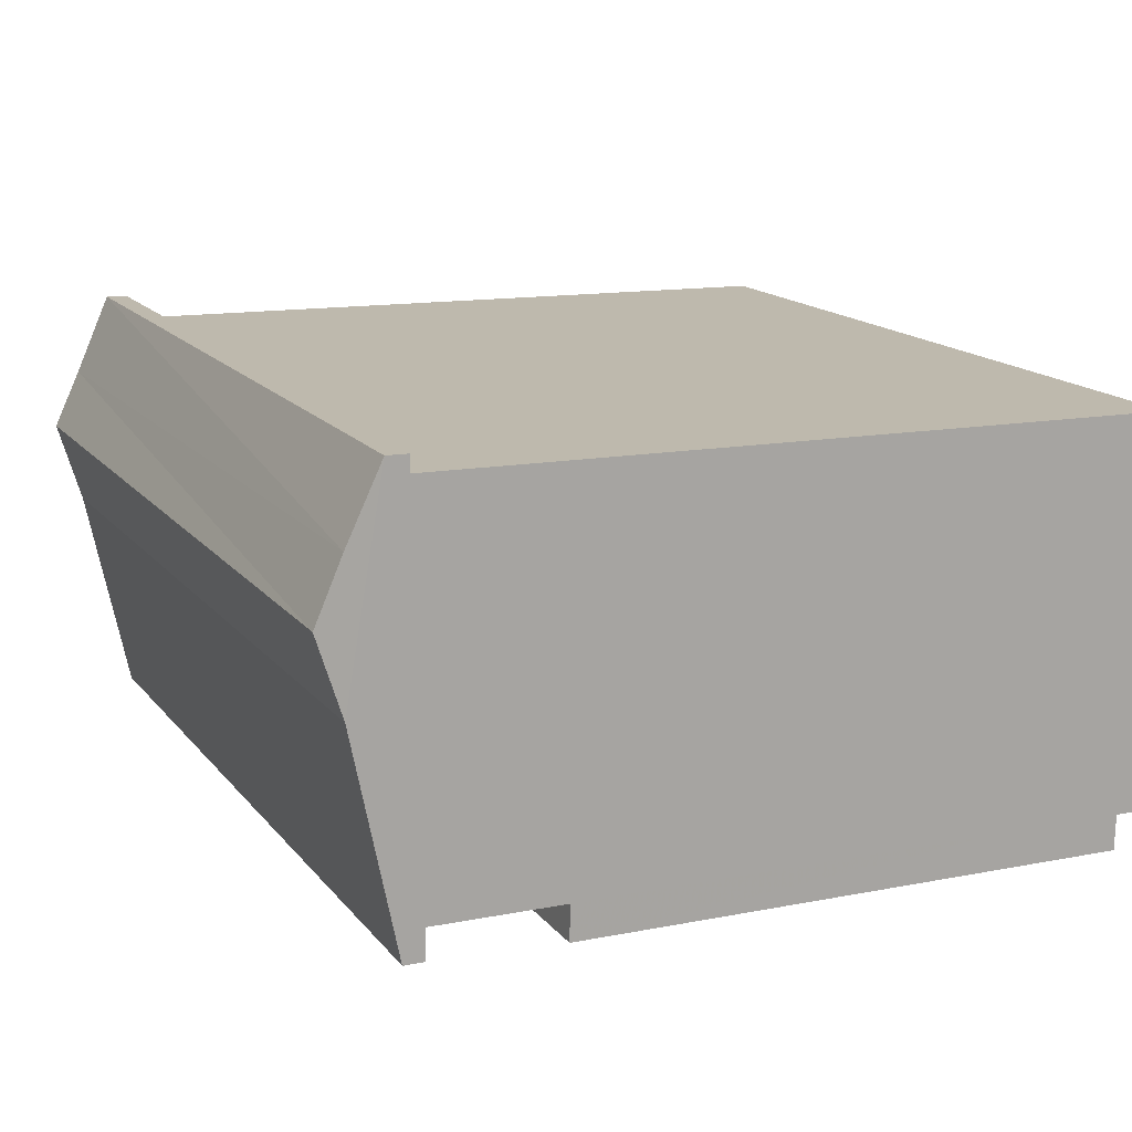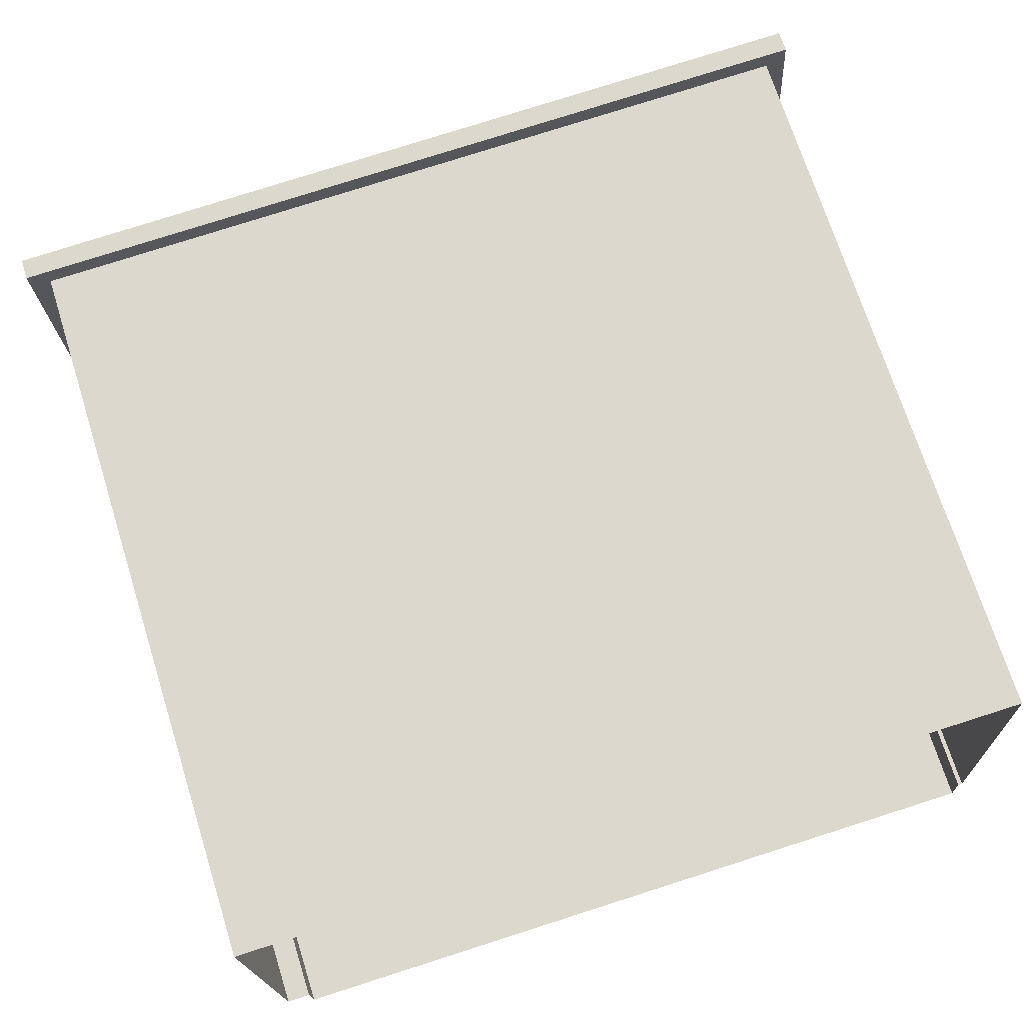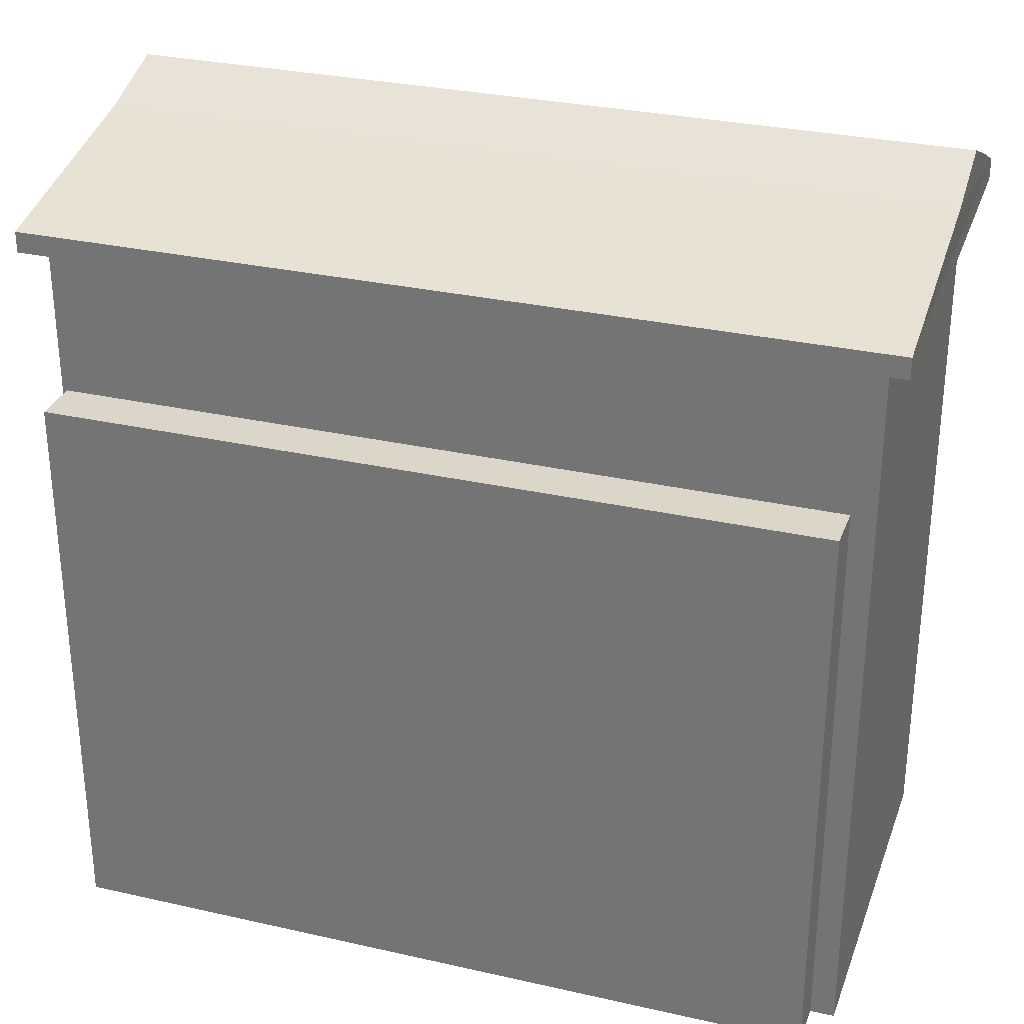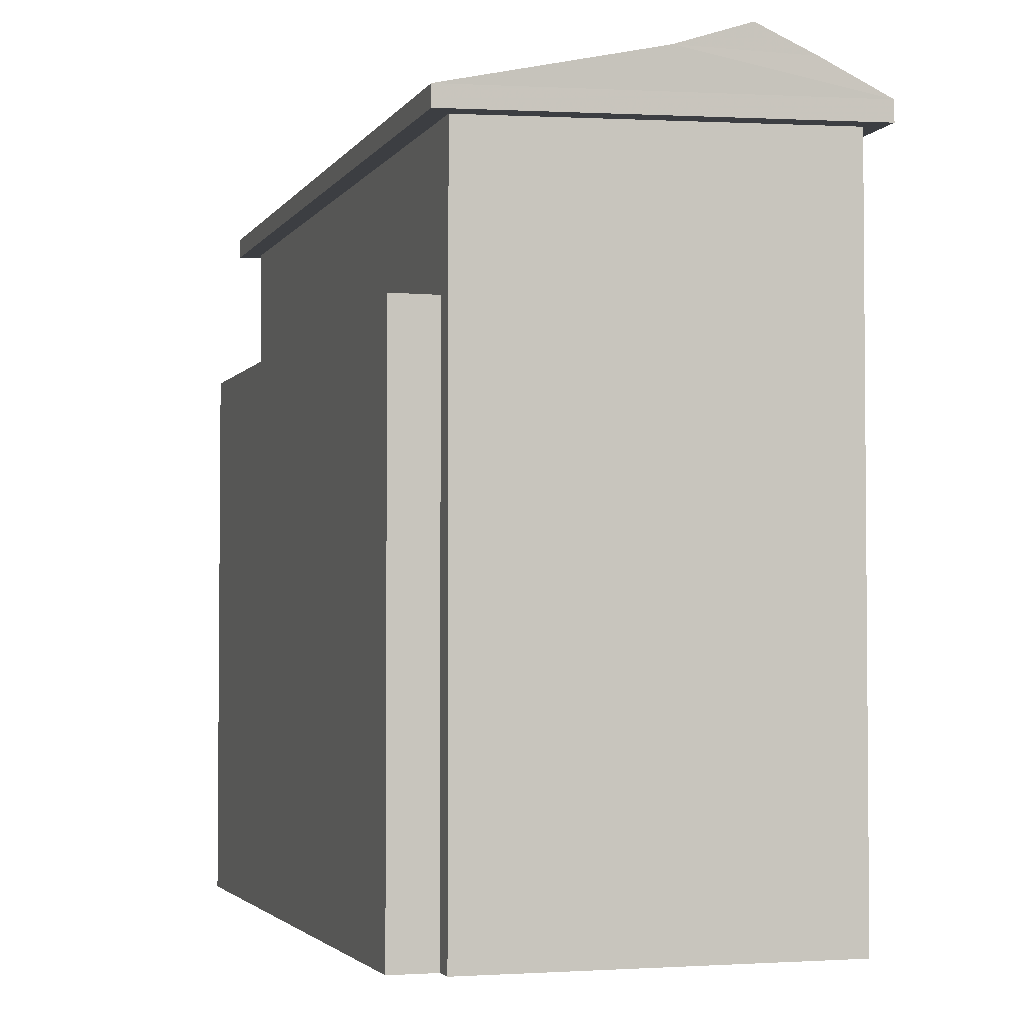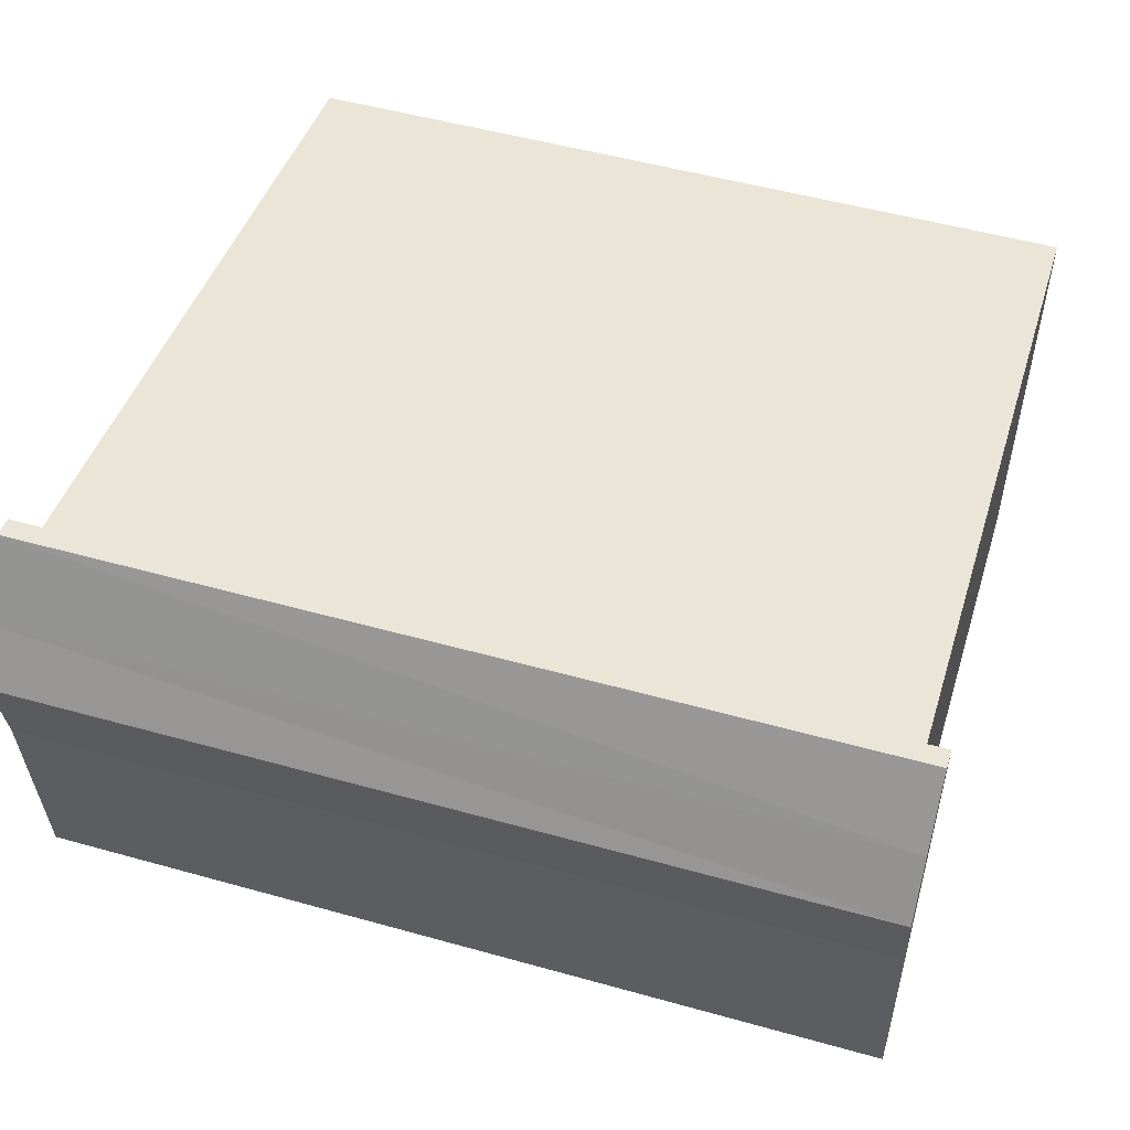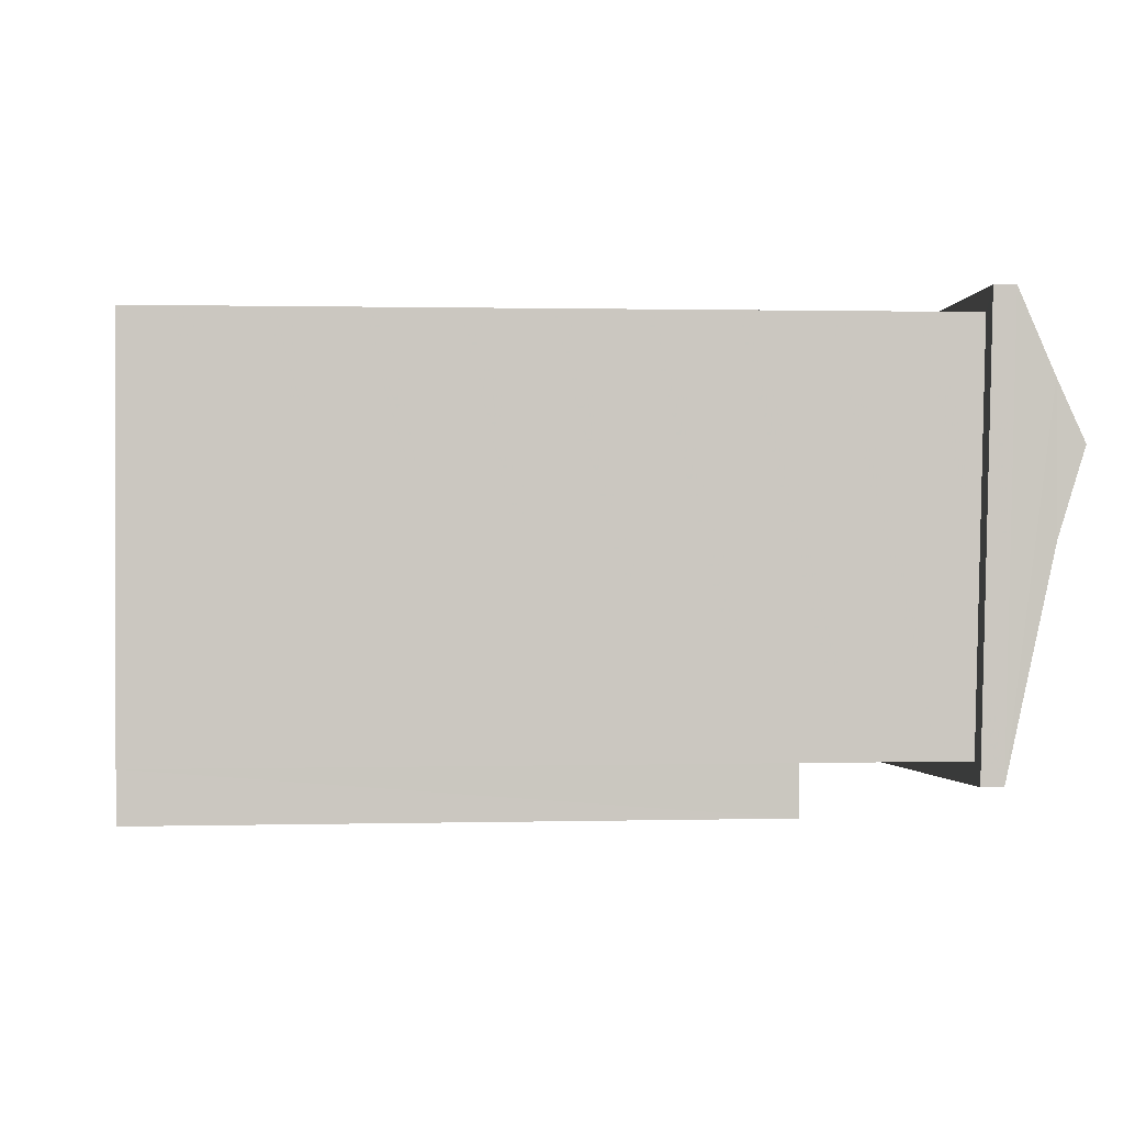
<metadata>
{"format":"obj","ext":"obj","renderer":"f3d","projection":"perspective","resolution":1024,"background":"white","views":[{"elev":12.8,"azim":65.3,"up":"+Y"},{"elev":70.8,"azim":162.5,"up":"+Y"},{"elev":30.1,"azim":15.9,"up":"+Z"},{"elev":-3.0,"azim":70.3,"up":"+Z"},{"elev":43.5,"azim":16.7,"up":"+Y"},{"elev":1.0,"azim":-95.5,"up":"+Y"}]}
</metadata>
<code>
v 1.307e+04 -1.517e+04 21.82
v 1.307e+04 -1.517e+04 21.82
v 1.307e+04 -1.517e+04 21.82
v 1.306e+04 -1.517e+04 21.82
v 1.306e+04 -1.517e+04 21.82
v 1.306e+04 -1.517e+04 21.82
v 1.307e+04 -1.517e+04 21.82
v 1.306e+04 -1.517e+04 21.82
v 1.307e+04 -1.517e+04 30.51
v 1.307e+04 -1.517e+04 30.67
v 1.307e+04 -1.517e+04 30.5
v 1.307e+04 -1.517e+04 30.68
v 1.306e+04 -1.517e+04 30.5
v 1.306e+04 -1.517e+04 30.67
v 1.306e+04 -1.517e+04 30.67
v 1.306e+04 -1.517e+04 30.51
v 1.307e+04 -1.517e+04 28.7
v 1.306e+04 -1.517e+04 28.69
v 1.306e+04 -1.517e+04 28.69
v 1.307e+04 -1.517e+04 28.7
v 1.306e+04 -1.517e+04 31.33
v 1.307e+04 -1.517e+04 31.33
v 1.306e+04 -1.517e+04 30.92
v 1.307e+04 -1.517e+04 30.93
v 1.307e+04 -1.517e+04 31.33
v 1.306e+04 -1.517e+04 31.33
v 1.307e+04 -1.517e+04 30.75
v 1.306e+04 -1.517e+04 30.75
v 1.306e+04 -1.517e+04 31.64
v 1.307e+04 -1.517e+04 31.64
f 1 2 3
f 3 2 4
f 4 5 6
f 2 7 8
f 5 2 8
f 4 2 5
f 9 10 11
f 10 12 11
f 13 14 15
f 16 13 15
f 14 12 10
f 15 14 10
f 13 16 9
f 11 13 9
f 17 18 19
f 20 17 19
f 21 22 23
f 23 22 24
f 25 26 27
f 27 26 28
f 29 30 21
f 21 30 22
f 30 29 25
f 25 29 26
f 2 17 20
f 7 2 20
f 19 8 7
f 20 19 7
f 19 5 8
f 19 18 5
f 2 1 17
f 1 9 17
f 5 18 6
f 17 9 16
f 18 17 16
f 6 18 16
f 15 3 4
f 15 10 3
f 9 1 3
f 10 9 3
f 16 15 4
f 6 16 4
f 22 25 24
f 24 25 27
f 28 21 23
f 26 21 28
f 28 14 13
f 28 23 14
f 23 12 14
f 23 24 12
f 27 11 12
f 24 27 12
f 28 13 11
f 27 28 11
f 29 21 26
f 30 25 22

</code>
